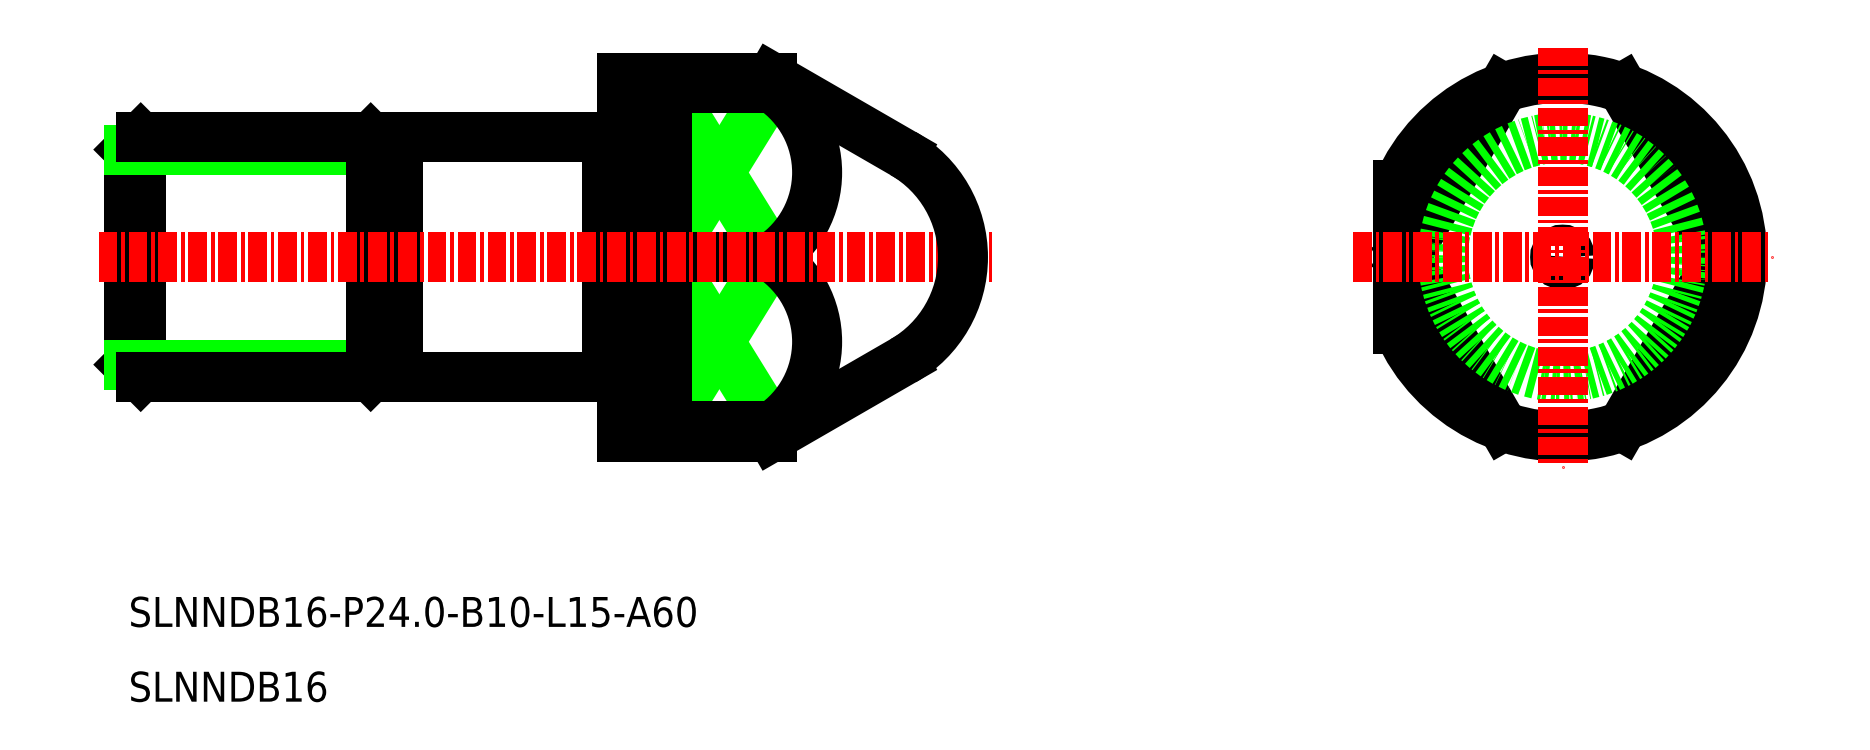
<metadata>
{"format":"dxf","ext":"dxf","renderer":"ezdxf+matplotlib","layout":"modelspace","background":"white","min_lineweight":24,"dpi":150}
</metadata>
<code>
0
SECTION
2
ENTITIES
0
TEXT
8
0
10
-1529
20
-827.4
30
0
40
2
1
SLNNDB16
0
TEXT
8
0
10
-1529
20
-822.4
30
0
40
2
1
SLNNDB16-P24-B10-L15-A60
0
LINE
8
0
10
-1496
20
-802.5
30
0
11
-1493
21
-792.9
31
0
0
LINE
8
0
10
-1493
20
-802.5
30
0
11
-1496
21
-792.9
31
0
0
LINE
8
0
10
-1493
20
-802.5
30
0
11
-1496
21
-802.5
31
0
0
LINE
8
0
10
-1493
20
-792.9
30
0
11
-1496
21
-792.9
31
0
0
LINE
8
CENTER
10
-1444
20
-792.9
30
0
11
-1444
21
-802.5
31
0
0
LINE
8
0
10
-1486
20
-809
30
0
11
-1493
21
-797.7
31
0
0
LINE
8
0
10
-1486
20
-797.7
30
0
11
-1493
21
-809
31
0
0
LINE
8
0
10
-1486
20
-797.7
30
0
11
-1493
21
-786.3
31
0
0
LINE
8
0
10
-1486
20
-786.3
30
0
11
-1493
21
-797.7
31
0
0
LINE
8
0
10
-1486
20
-786.3
30
0
11
-1486
21
-785.7
31
0
0
ARC
8
0
10
-1489
20
-803.3
30
0
40
6.792
50
303.6
51
56.39
0
ARC
8
0
10
-1489
20
-792
30
0
40
6.792
50
303.6
51
56.39
0
LINE
8
0
10
-1486
20
-809
30
0
11
-1493
21
-809
31
0
0
LINE
8
0
10
-1486
20
-797.7
30
0
11
-1493
21
-797.7
31
0
0
LINE
8
0
10
-1486
20
-786.3
30
0
11
-1493
21
-786.3
31
0
0
LINE
8
0
10
-1493
20
-809
30
0
11
-1493
21
-786.3
31
0
0
LINE
8
CENTER
10
-1422
20
-797.7
30
0
11
-1429
21
-809
31
0
0
LINE
8
CENTER
10
-1422
20
-797.7
30
0
11
-1429
21
-786.3
31
0
0
LINE
8
CENTER
10
-1443
20
-797.7
30
0
11
-1437
21
-786.3
31
0
0
LINE
8
CENTER
10
-1443
20
-797.7
30
0
11
-1437
21
-809
31
0
0
LINE
8
0
10
-1486
20
-809.7
30
0
11
-1486
21
-809
31
0
0
LINE
8
0
10
-1496
20
-809.7
30
0
11
-1486
21
-809.7
31
0
0
LINE
8
0
10
-1496
20
-785.7
30
0
11
-1486
21
-785.7
31
0
0
LINE
8
0
10
-1473
20
-797.2
30
0
11
-1474
21
-797.7
31
0
0
LINE
8
0
10
-1473
20
-798.2
30
0
11
-1474
21
-797.7
31
0
0
LINE
8
0
10
-1529
20
-796.5
30
0
11
-1527
21
-797.7
31
0
0
LINE
8
0
10
-1529
20
-798.8
30
0
11
-1527
21
-797.7
31
0
0
CIRCLE
8
CENTER
10
-1433
20
-797.7
30
0
40
0.5
0
ARC
8
CENTER
10
-1433
20
-797.7
30
0
40
12
50
203.6
51
156.4
0
LINE
8
0
10
-1497
20
-789.7
30
0
11
-1497
21
-805.7
31
0
0
LINE
8
0
10
-1528
20
-789.7
30
0
11
-1529
21
-790.5
31
0
0
LINE
8
0
10
-1528
20
-805.7
30
0
11
-1529
21
-804.8
31
0
0
LINE
8
0
10
-1528
20
-789.7
30
0
11
-1528
21
-805.7
31
0
0
LINE
8
0
10
-1529
20
-790.5
30
0
11
-1529
21
-804.8
31
0
0
LINE
8
0
10
-1512
20
-804.8
30
0
11
-1529
21
-804.8
31
0
0
LINE
8
0
10
-1512
20
-790.5
30
0
11
-1529
21
-790.5
31
0
0
LINE
8
0
10
-1496
20
-809.7
30
0
11
-1496
21
-785.7
31
0
0
CIRCLE
8
0
10
-1433
20
-797.7
30
0
40
8
0
LINE
8
0
10
-1512
20
-790.5
30
0
11
-1512
21
-804.8
31
0
0
LINE
8
0
10
-1513
20
-789.7
30
0
11
-1513
21
-805.7
31
0
0
LINE
8
0
10
-1513
20
-805.7
30
0
11
-1512
21
-804.8
31
0
0
LINE
8
0
10
-1513
20
-789.7
30
0
11
-1512
21
-790.5
31
0
0
LINE
8
0
10
-1513
20
-805.7
30
0
11
-1528
21
-805.7
31
0
0
LINE
8
0
10
-1513
20
-789.7
30
0
11
-1528
21
-789.7
31
0
0
LINE
8
0
10
-1511
20
-789.7
30
0
11
-1497
21
-789.7
31
0
0
LINE
8
0
10
-1511
20
-805.7
30
0
11
-1497
21
-805.7
31
0
0
LINE
8
0
10
-1511
20
-789.7
30
0
11
-1511
21
-805.7
31
0
0
LINE
8
0
10
-1512
20
-790.5
30
0
11
-1511
21
-790.5
31
0
0
LINE
8
0
10
-1512
20
-804.8
30
0
11
-1511
21
-804.8
31
0
0
LINE
8
0
10
-1486
20
-785.7
30
0
11
-1477
21
-790.7
31
0
0
LINE
8
CENTER
10
-1433
20
-783.7
30
0
11
-1433
21
-811.7
31
0
0
LINE
8
CENTER
10
-1447
20
-797.7
30
0
11
-1419
21
-797.7
31
0
0
LINE
8
CENTER
10
-1531
20
-797.7
30
0
11
-1471
21
-797.7
31
0
0
LINE
8
0
10
-1496
20
-789.8
30
0
11
-1497
21
-789.8
31
0
0
LINE
8
0
10
-1496
20
-805.6
30
0
11
-1497
21
-805.6
31
0
0
LINE
8
0
10
-1486
20
-809.7
30
0
11
-1477
21
-804.6
31
0
0
ARC
8
0
10
-1481
20
-797.7
30
0
40
8
50
300
51
60
0
ENDSEC
0
EOF

</code>
